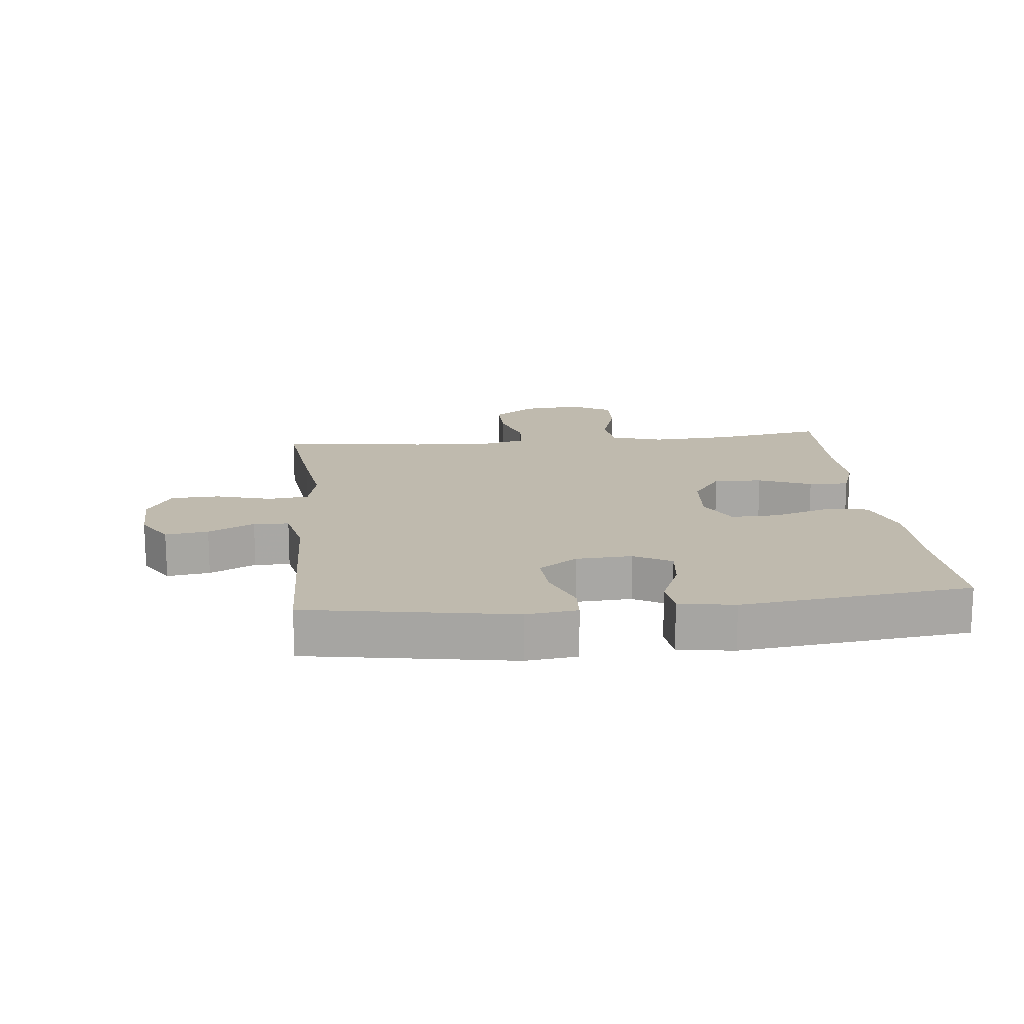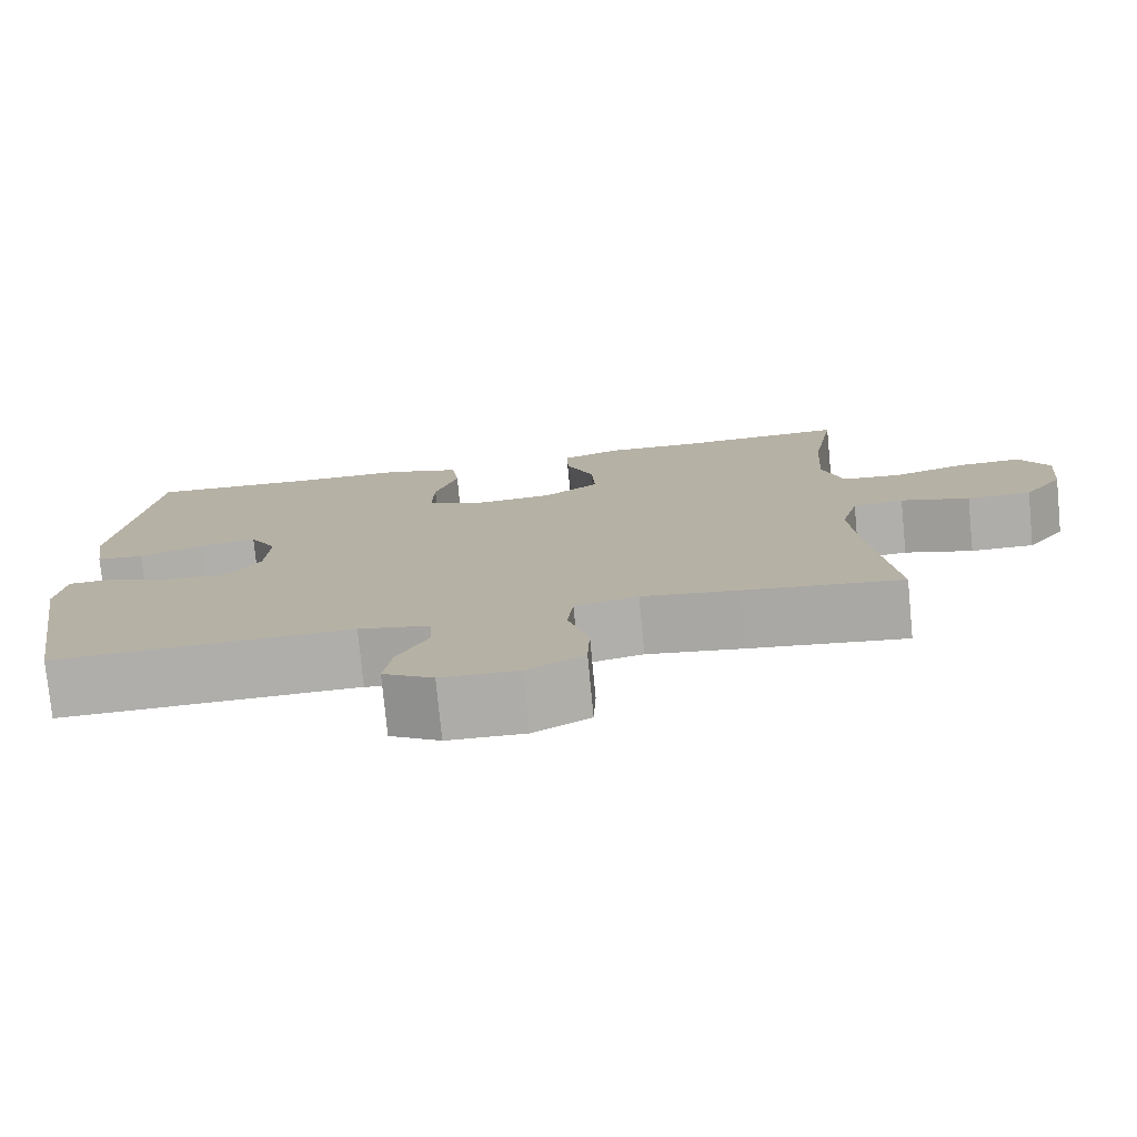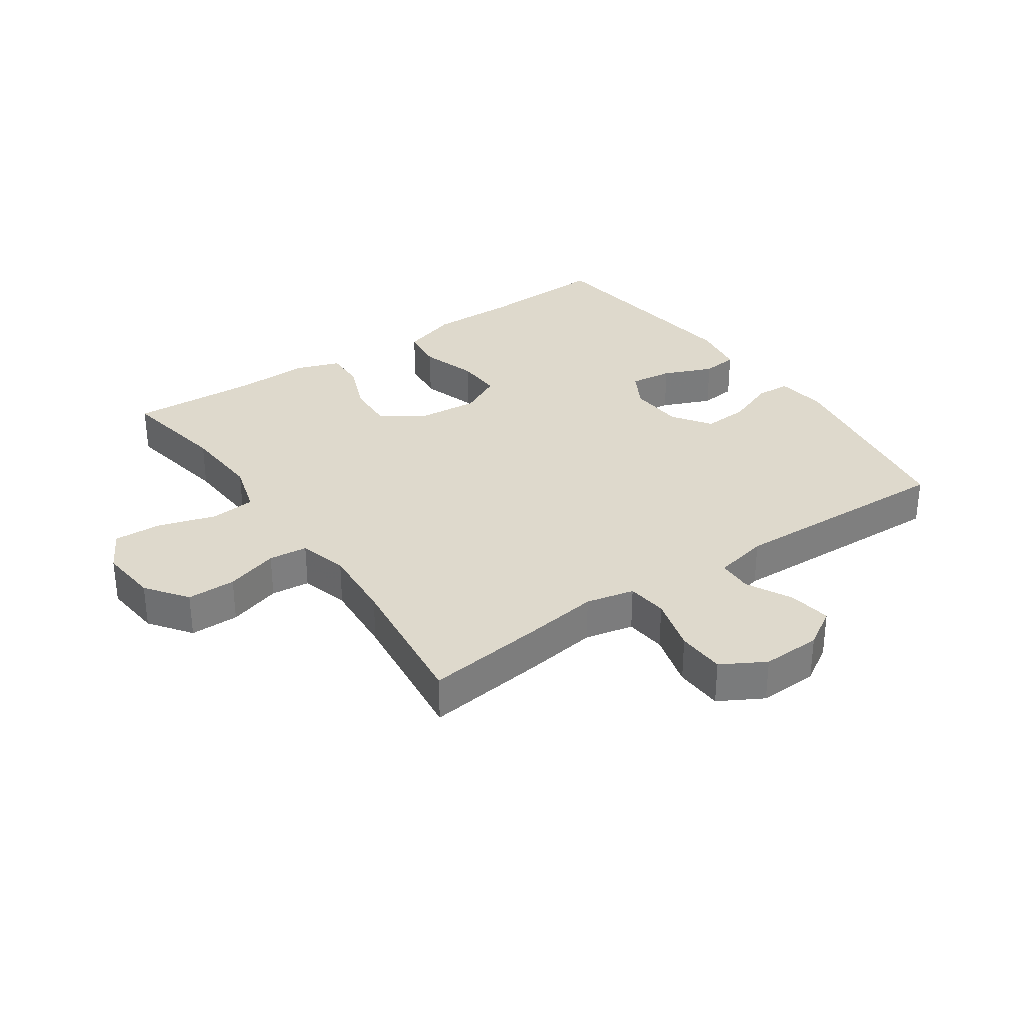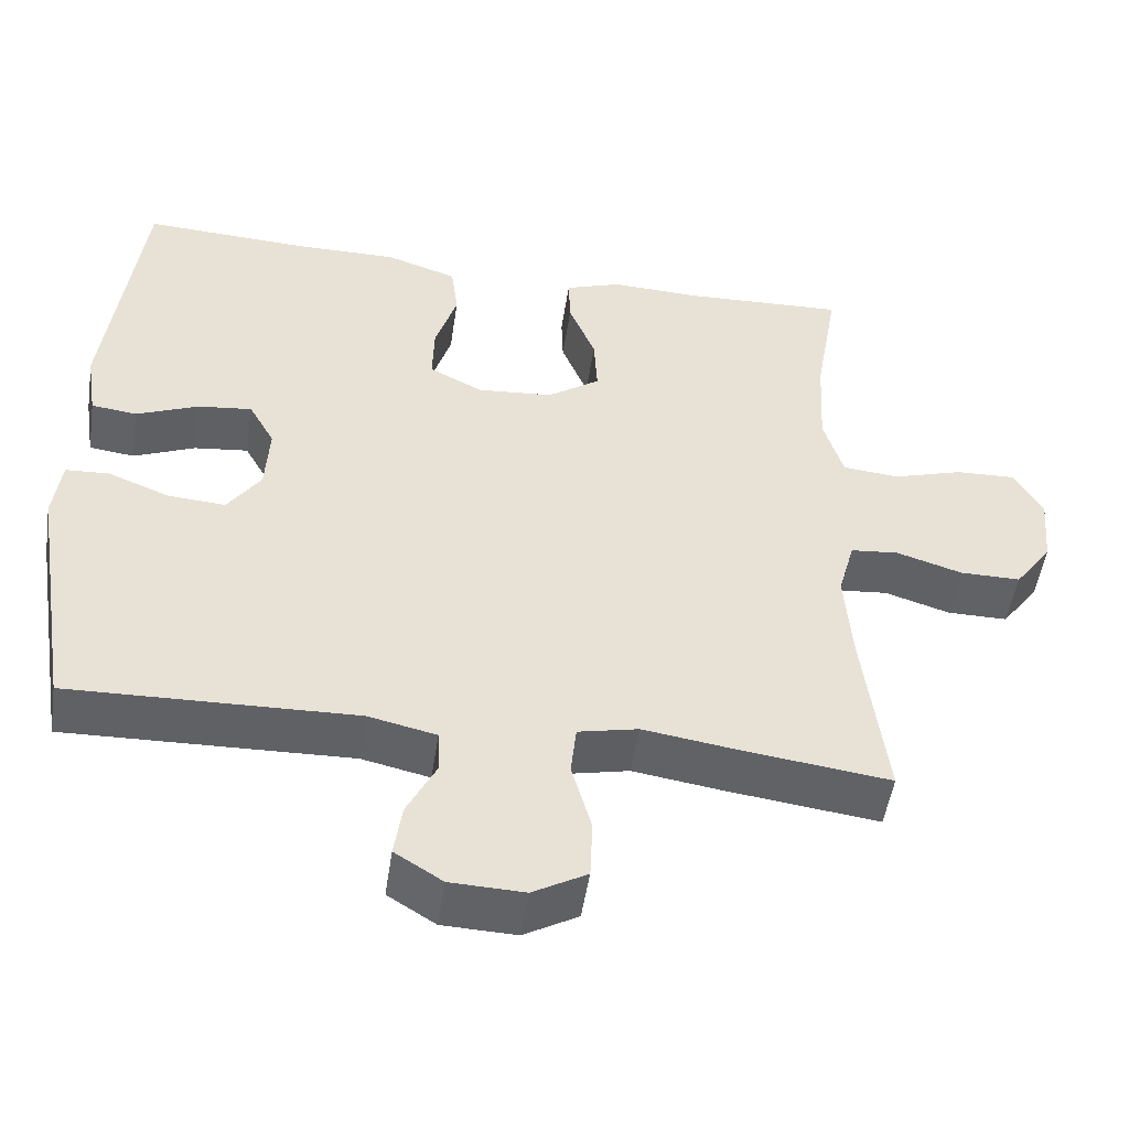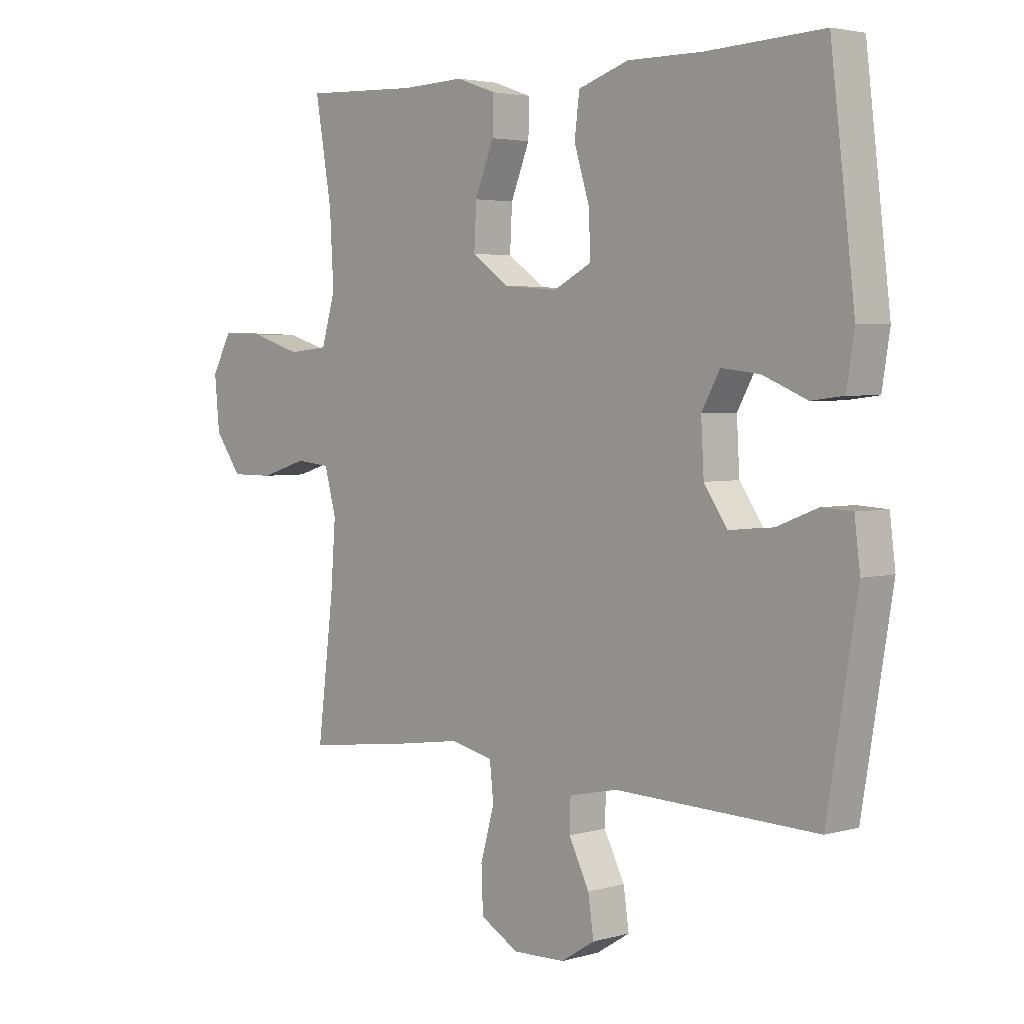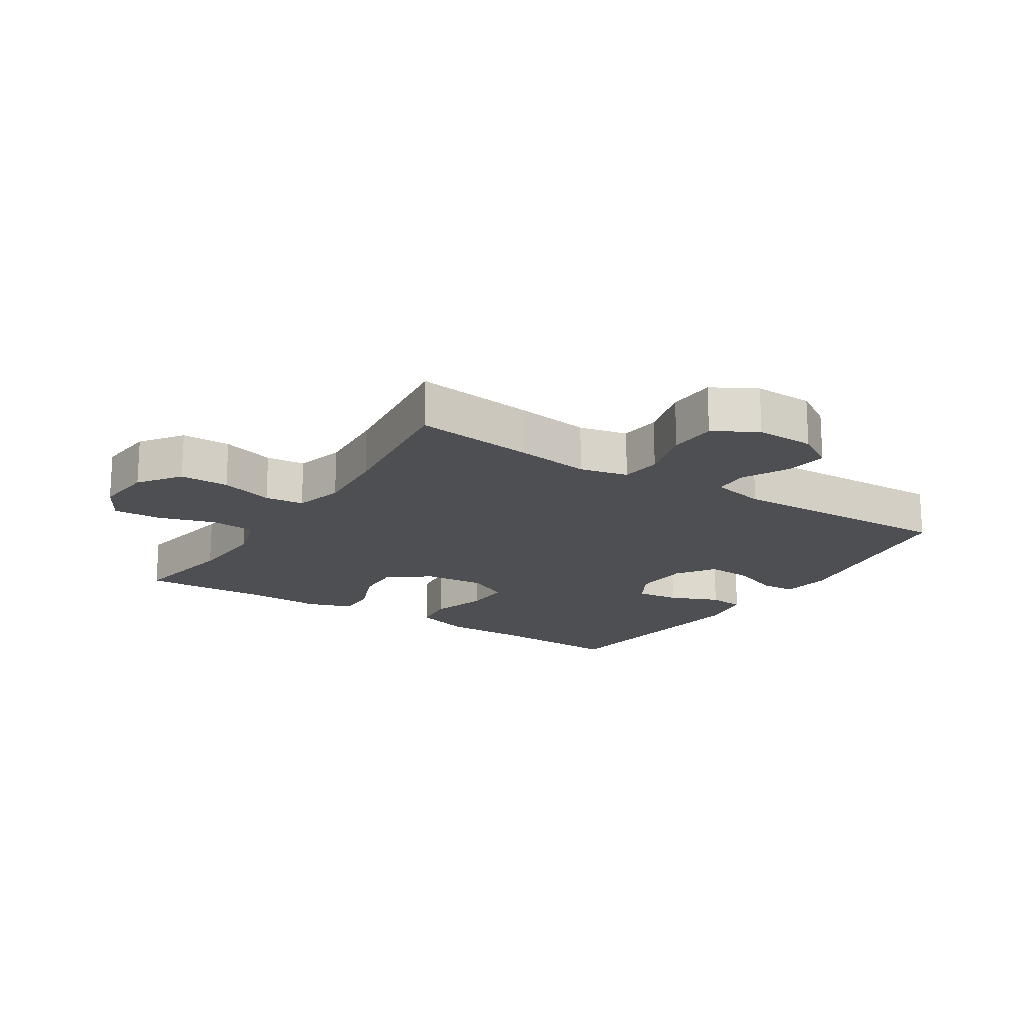
<metadata>
{"format":"obj","ext":"obj","renderer":"f3d","projection":"perspective","resolution":1024,"background":"white","views":[{"elev":15.7,"azim":-95.9,"up":"+Y"},{"elev":-77.2,"azim":5.5,"up":"+Z"},{"elev":32.0,"azim":145.3,"up":"+Y"},{"elev":-50.5,"azim":-8.6,"up":"+Z"},{"elev":3.4,"azim":-133.4,"up":"+Z"},{"elev":-17.8,"azim":147.4,"up":"+Y"}]}
</metadata>
<code>
v 0.5 0.07 0.5
v 0.47 0.07 0.325
v 0.463 0.07 0.198
v 0.488 0.07 0.114
v 0.56 0.07 0.107
v 0.651 0.07 0.135
v 0.728 0.07 0.138
v 0.764 0.07 0.073
v 0.755 0.07 -0.021
v 0.707 0.07 -0.087
v 0.629 0.07 -0.087
v 0.545 0.07 -0.061
v 0.483 0.07 -0.067
v 0.462 0.07 -0.145
v 0.471 0.07 -0.265
v 0.5 0.07 -0.5
v 0.308 0.07 -0.476
v 0.191 0.07 -0.459
v 0.114 0.07 -0.476
v 0.107 0.07 -0.541
v 0.132 0.07 -0.63
v 0.129 0.07 -0.707
v 0.06 0.07 -0.746
v -0.034 0.07 -0.743
v -0.095 0.07 -0.705
v -0.085 0.07 -0.637
v -0.048 0.07 -0.564
v -0.05 0.07 -0.508
v -0.137 0.07 -0.489
v -0.5 0.07 -0.5
v -0.554 0.07 -0.174
v -0.544 0.07 -0.093
v -0.489 0.07 -0.09
v -0.41 0.07 -0.121
v -0.337 0.07 -0.126
v -0.295 0.07 -0.065
v -0.29 0.07 0.024
v -0.323 0.07 0.083
v -0.392 0.07 0.075
v -0.471 0.07 0.042
v -0.529 0.07 0.049
v -0.543 0.07 0.137
v -0.5 0.07 0.5
v -0.291 0.07 0.49
v -0.156 0.07 0.491
v -0.065 0.07 0.461
v -0.056 0.07 0.39
v -0.084 0.07 0.3
v -0.086 0.07 0.225
v -0.018 0.07 0.19
v 0.079 0.07 0.198
v 0.146 0.07 0.245
v 0.142 0.07 0.322
v 0.108 0.07 0.406
v 0.106 0.07 0.47
v 0.178 0.07 0.495
v 0.292 0.07 0.491
v 0.5 0 0.5
v 0.47 0 0.325
v 0.463 0 0.198
v 0.488 0 0.114
v 0.56 0 0.107
v 0.651 0 0.135
v 0.728 0 0.138
v 0.764 0 0.073
v 0.755 0 -0.021
v 0.707 0 -0.087
v 0.629 0 -0.087
v 0.545 0 -0.061
v 0.483 0 -0.067
v 0.462 0 -0.145
v 0.471 0 -0.265
v 0.5 0 -0.5
v 0.308 0 -0.476
v 0.191 0 -0.459
v 0.114 0 -0.476
v 0.107 0 -0.541
v 0.132 0 -0.63
v 0.129 0 -0.707
v 0.06 0 -0.746
v -0.034 0 -0.743
v -0.095 0 -0.705
v -0.085 0 -0.637
v -0.048 0 -0.564
v -0.05 0 -0.508
v -0.137 0 -0.489
v -0.5 0 -0.5
v -0.554 0 -0.174
v -0.544 0 -0.093
v -0.489 0 -0.09
v -0.41 0 -0.121
v -0.337 0 -0.126
v -0.295 0 -0.065
v -0.29 0 0.024
v -0.323 0 0.083
v -0.392 0 0.075
v -0.471 0 0.042
v -0.529 0 0.049
v -0.543 0 0.137
v -0.5 0 0.5
v -0.291 0 0.49
v -0.156 0 0.491
v -0.065 0 0.461
v -0.056 0 0.39
v -0.084 0 0.3
v -0.086 0 0.225
v -0.018 0 0.19
v 0.079 0 0.198
v 0.146 0 0.245
v 0.142 0 0.322
v 0.108 0 0.406
v 0.106 0 0.47
v 0.178 0 0.495
v 0.292 0 0.491
f 55 56 57
f 54 55 57
f 53 54 57
f 57 1 2
f 53 57 2
f 52 53 2
f 51 52 2 3
f 50 51 3 4
f 46 47 48
f 45 46 48
f 44 45 48
f 44 48 49
f 43 44 49
f 42 43 49
f 41 42 49
f 40 41 49
f 39 40 49
f 38 39 49 50
f 32 33 34
f 31 32 34
f 30 31 34
f 29 30 34
f 28 29 34 35
f 25 26 27
f 24 25 27
f 23 24 27
f 22 23 27
f 21 22 27
f 20 21 27
f 19 20 27 28
f 28 35 36
f 19 28 36
f 18 19 36
f 18 36 37
f 17 18 37
f 16 17 37
f 15 16 37
f 10 11 12
f 9 10 12
f 8 9 12
f 7 8 12
f 6 7 12
f 5 6 12
f 4 5 12 13
f 50 4 13 14
f 37 38 50
f 15 37 50
f 14 15 50
f 114 113 112
f 114 112 111
f 114 111 110
f 59 58 114
f 59 114 110
f 59 110 109
f 60 59 109 108
f 61 60 108 107
f 105 104 103
f 105 103 102
f 105 102 101
f 106 105 101
f 106 101 100
f 106 100 99
f 106 99 98
f 106 98 97
f 106 97 96
f 107 106 96 95
f 91 90 89
f 91 89 88
f 91 88 87
f 91 87 86
f 92 91 86 85
f 84 83 82
f 84 82 81
f 84 81 80
f 84 80 79
f 84 79 78
f 84 78 77
f 85 84 77 76
f 93 92 85
f 93 85 76
f 93 76 75
f 94 93 75
f 94 75 74
f 94 74 73
f 94 73 72
f 69 68 67
f 69 67 66
f 69 66 65
f 69 65 64
f 69 64 63
f 69 63 62
f 70 69 62 61
f 71 70 61 107
f 107 95 94
f 107 94 72
f 107 72 71
f 1 58 59 2
f 2 59 60 3
f 3 60 61 4
f 4 61 62 5
f 5 62 63 6
f 6 63 64 7
f 7 64 65 8
f 8 65 66 9
f 9 66 67 10
f 10 67 68 11
f 11 68 69 12
f 12 69 70 13
f 13 70 71 14
f 14 71 72 15
f 15 72 73 16
f 16 73 74 17
f 17 74 75 18
f 18 75 76 19
f 19 76 77 20
f 20 77 78 21
f 21 78 79 22
f 22 79 80 23
f 23 80 81 24
f 24 81 82 25
f 25 82 83 26
f 26 83 84 27
f 27 84 85 28
f 28 85 86 29
f 29 86 87 30
f 30 87 88 31
f 31 88 89 32
f 32 89 90 33
f 33 90 91 34
f 34 91 92 35
f 35 92 93 36
f 36 93 94 37
f 37 94 95 38
f 38 95 96 39
f 39 96 97 40
f 40 97 98 41
f 41 98 99 42
f 42 99 100 43
f 43 100 101 44
f 44 101 102 45
f 45 102 103 46
f 46 103 104 47
f 47 104 105 48
f 48 105 106 49
f 49 106 107 50
f 50 107 108 51
f 51 108 109 52
f 52 109 110 53
f 53 110 111 54
f 54 111 112 55
f 55 112 113 56
f 56 113 114 57
f 57 114 58 1

</code>
